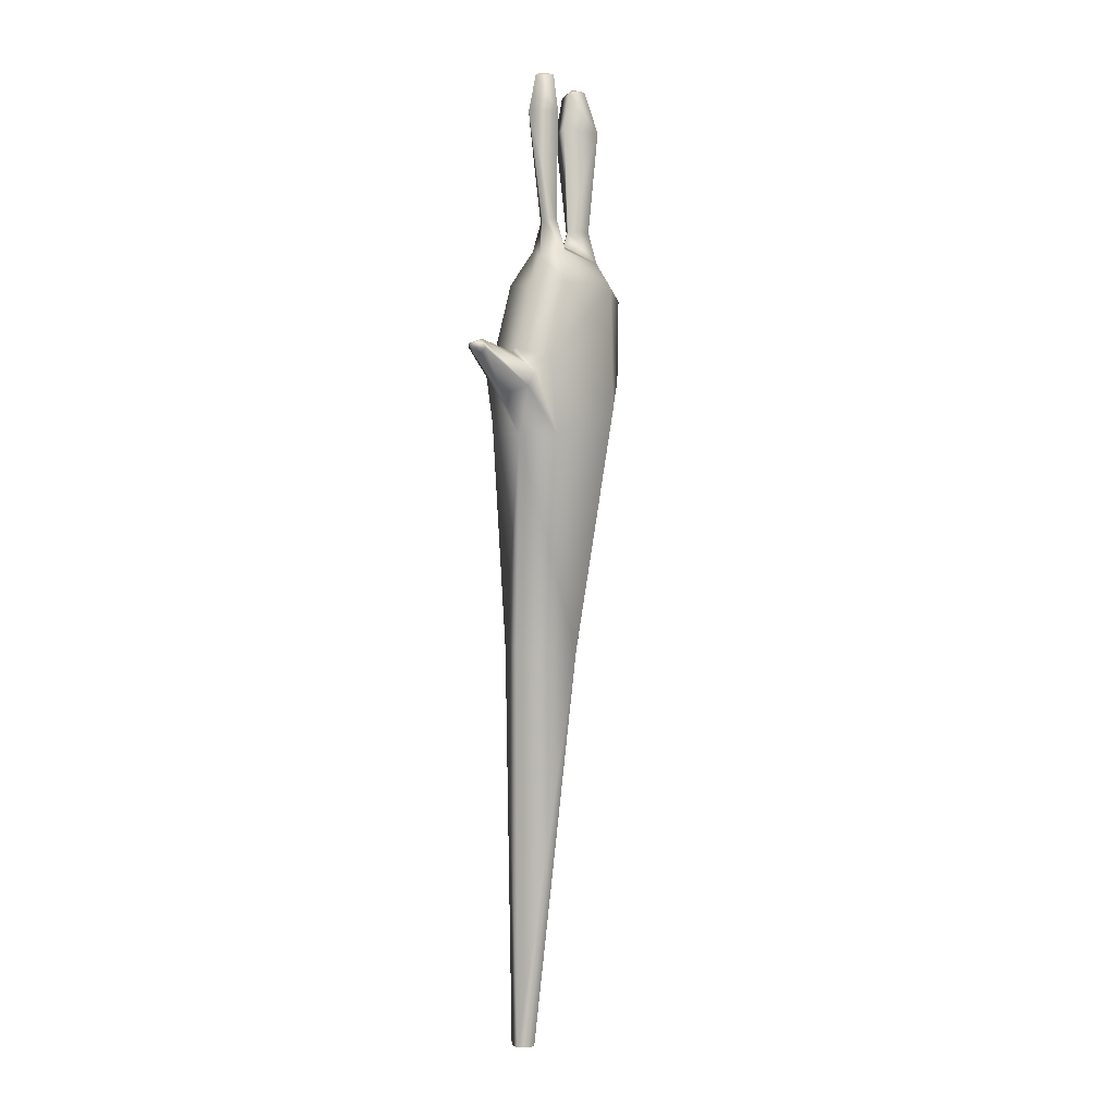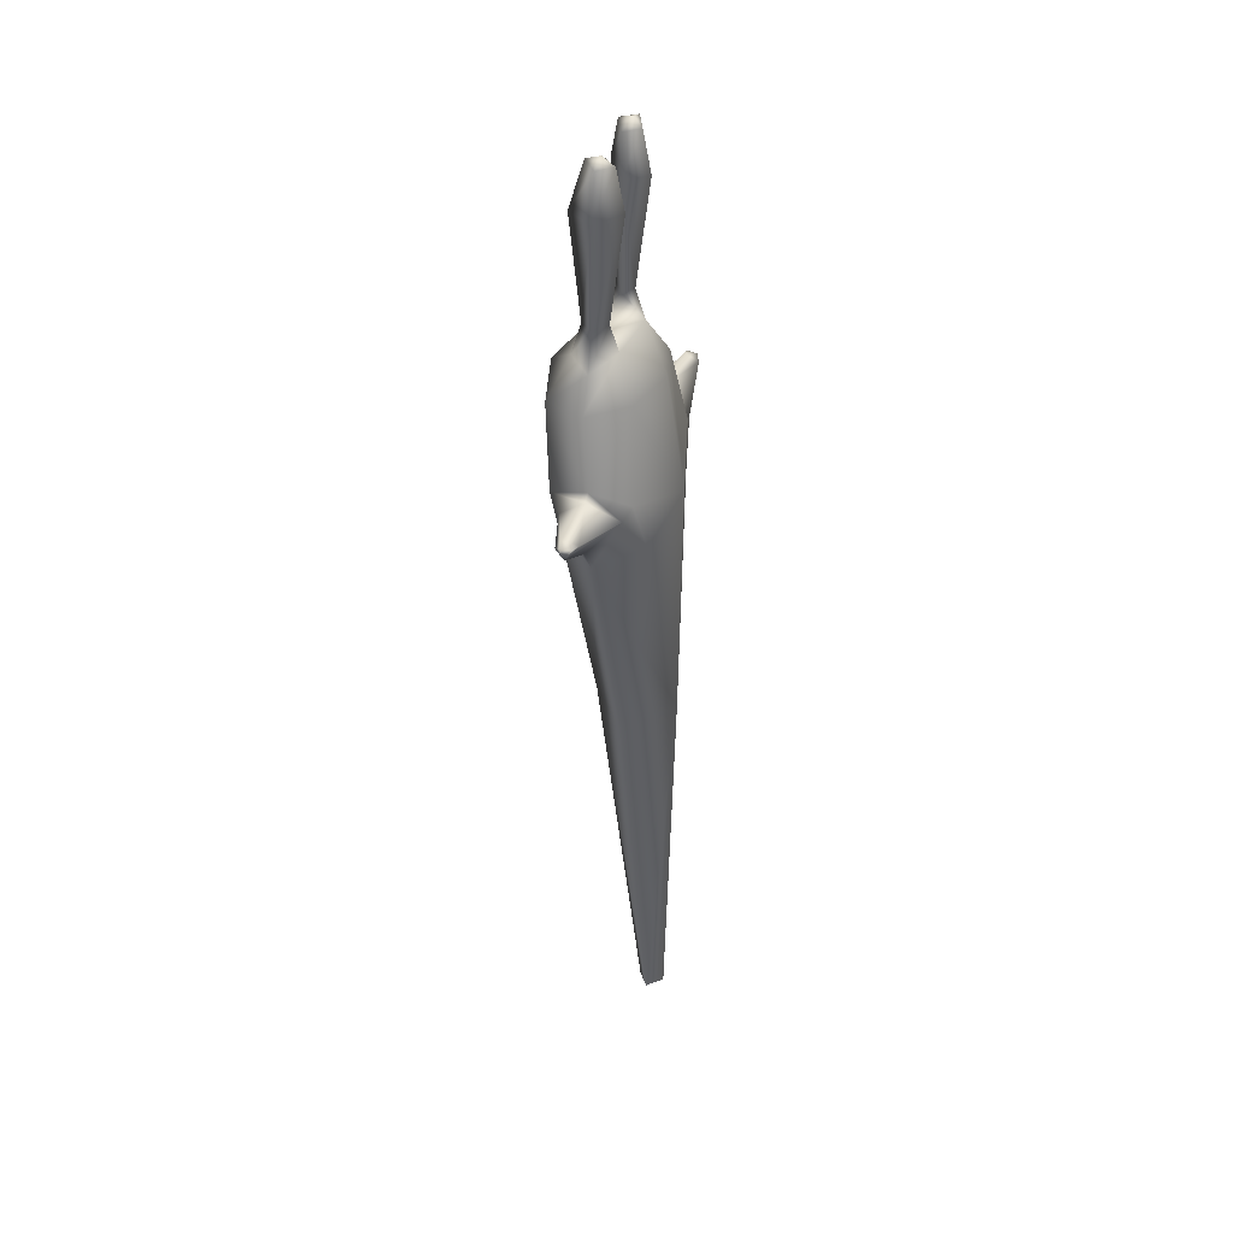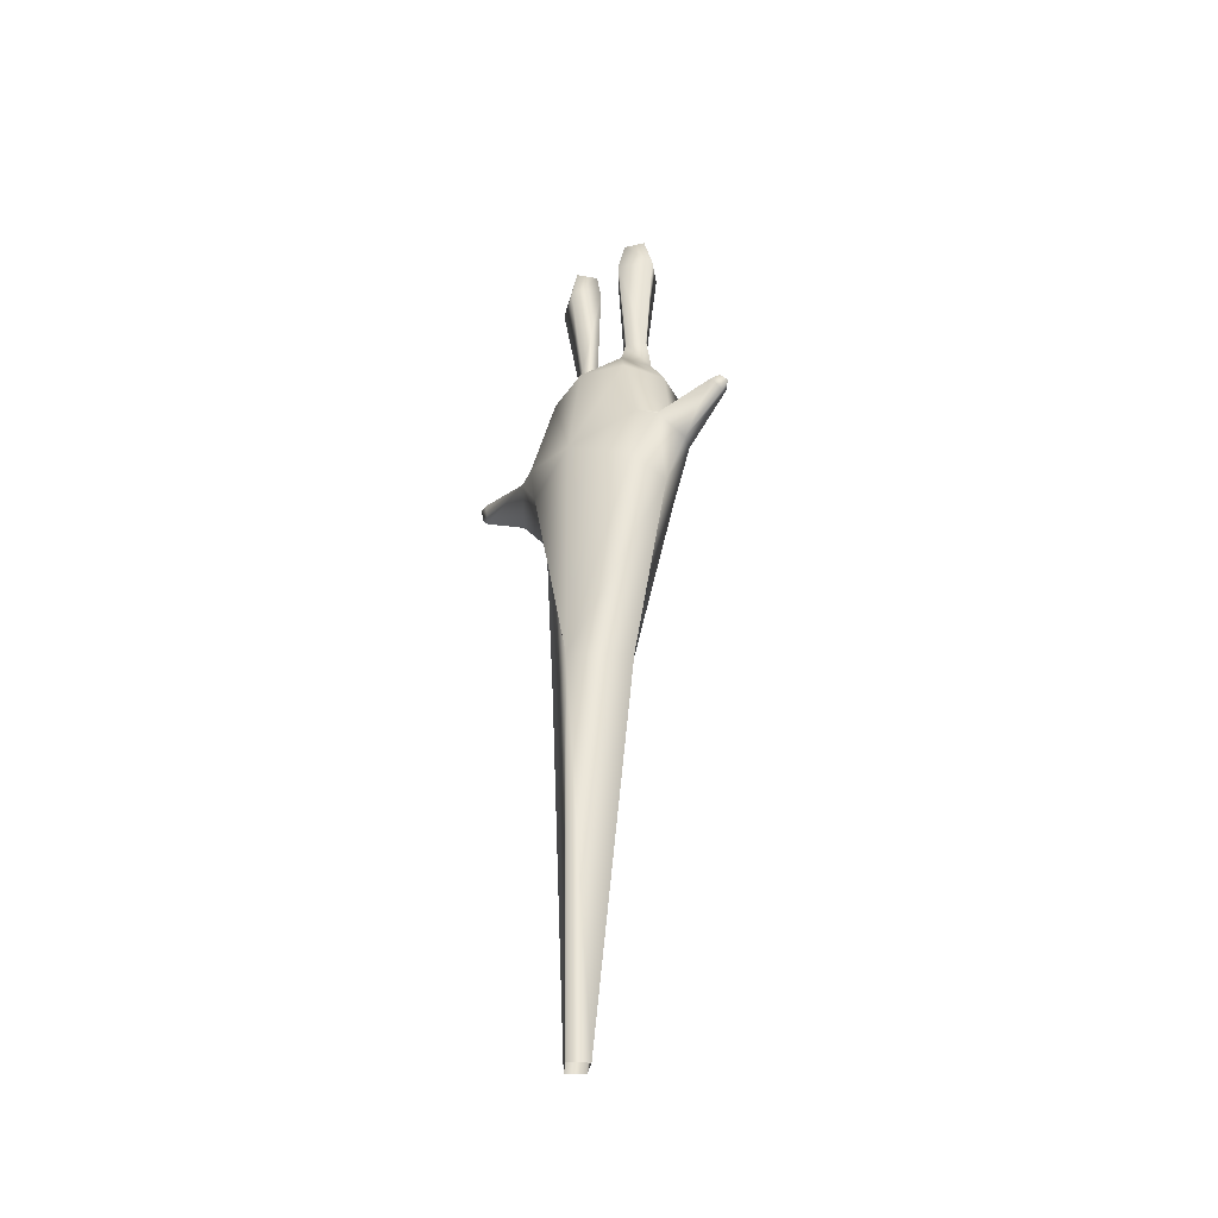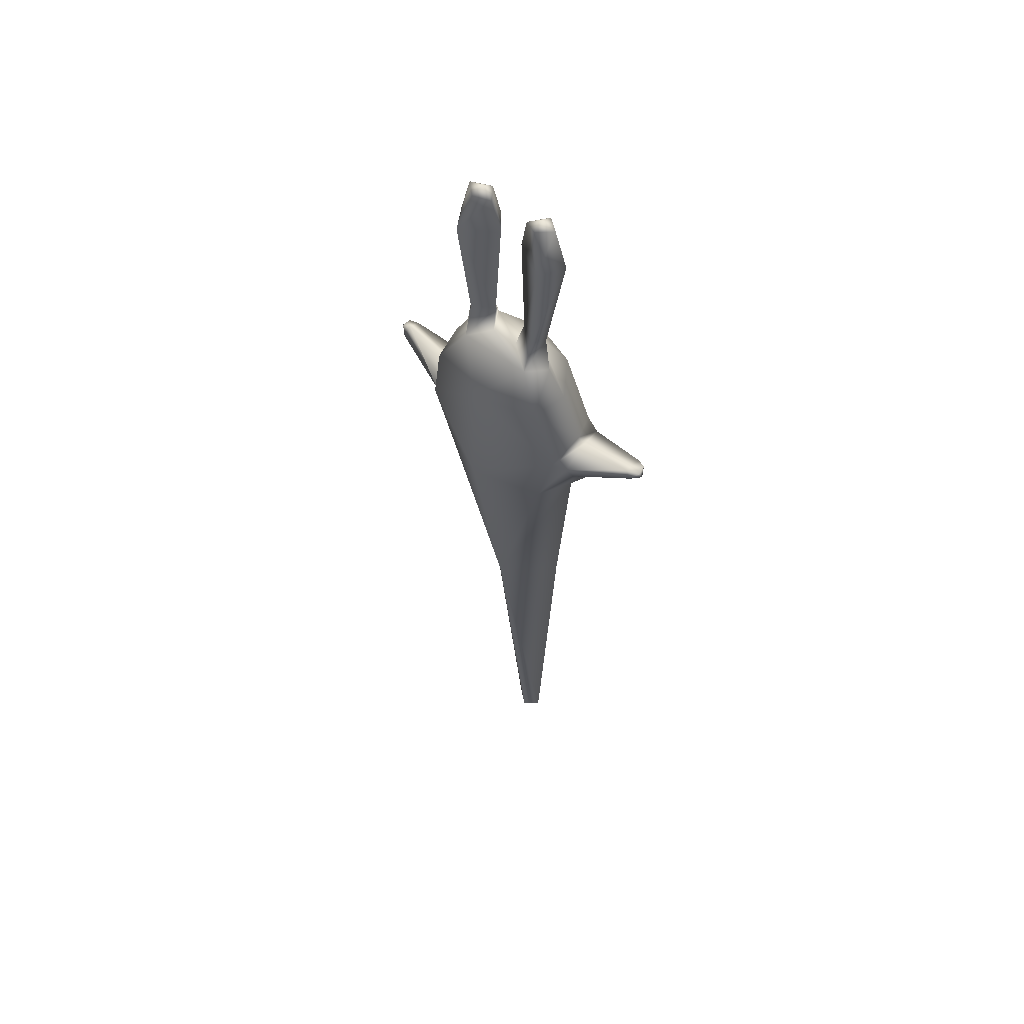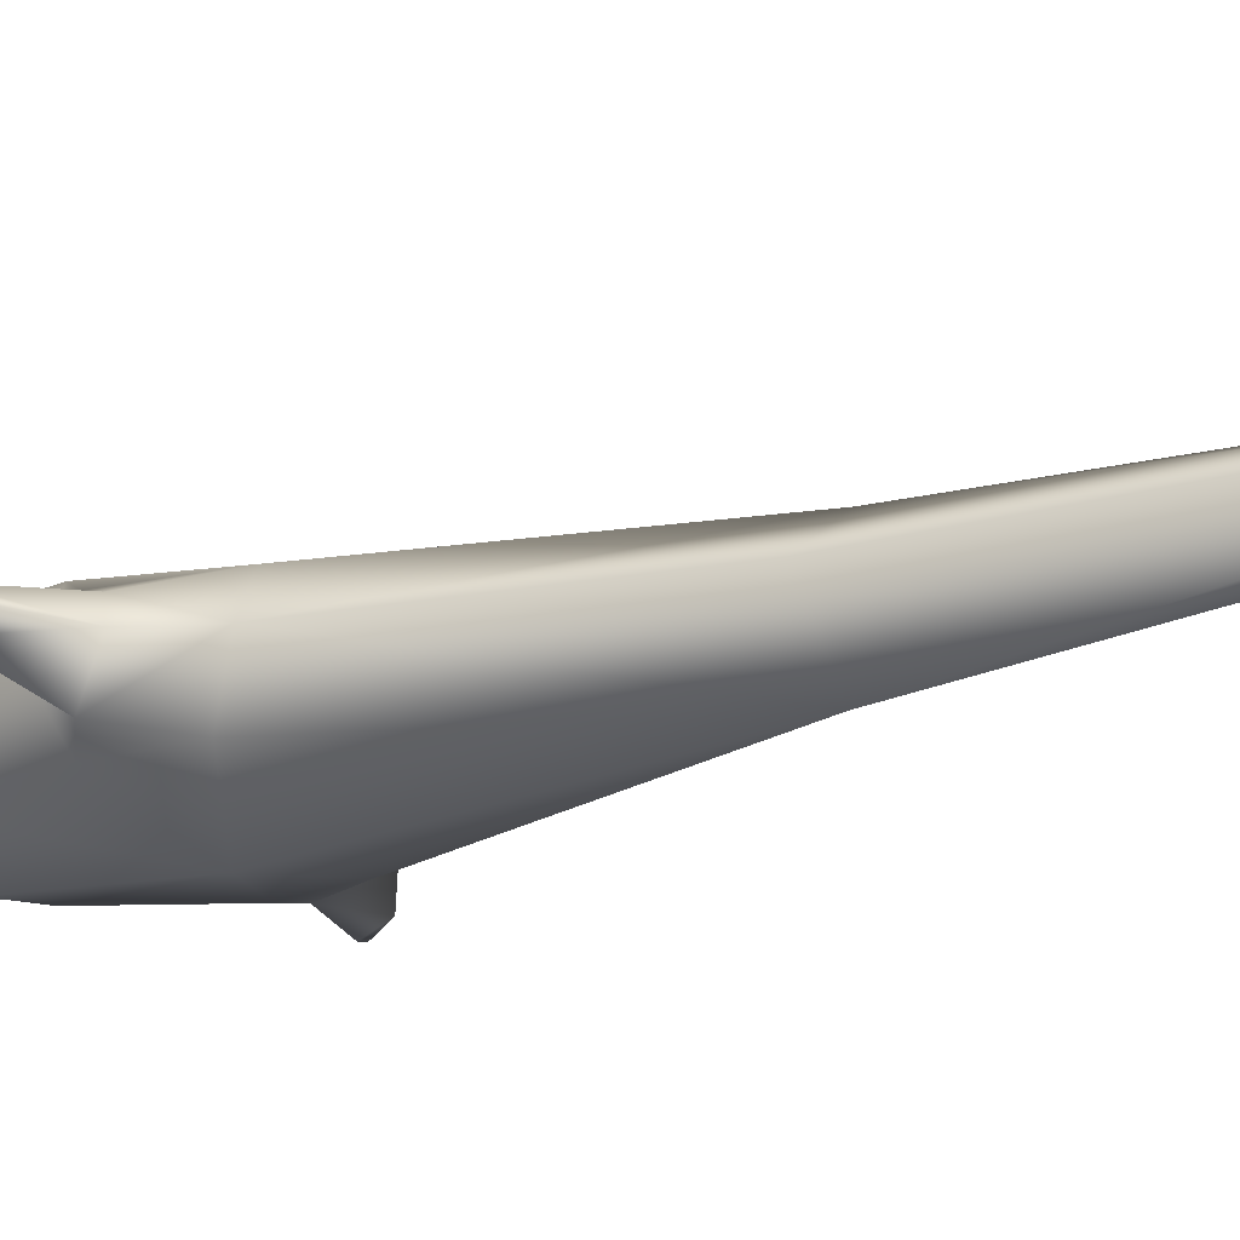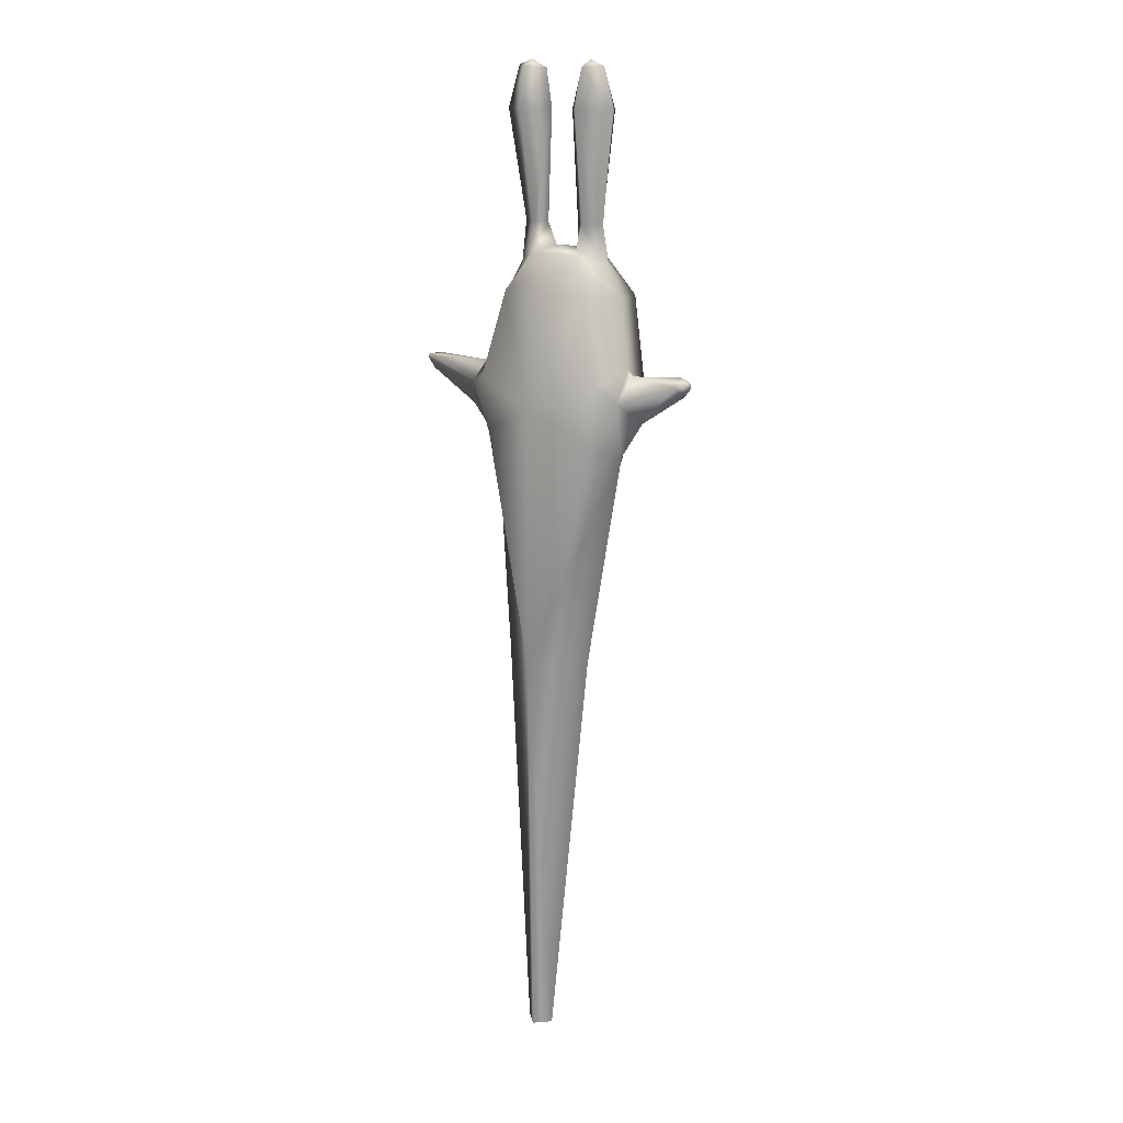
<metadata>
{"format":"obj","ext":"obj","renderer":"f3d","projection":"perspective","resolution":1024,"background":"white","views":[{"elev":-3.4,"azim":-63.1,"up":"+Y"},{"elev":41.0,"azim":111.3,"up":"+Y"},{"elev":-40.5,"azim":-140.8,"up":"+Y"},{"elev":56.3,"azim":38.6,"up":"+Y"},{"elev":-28.7,"azim":-60.7,"up":"+Z"},{"elev":15.3,"azim":-145.3,"up":"+Y"}]}
</metadata>
<code>
g SeparateMesh_Device_Prop_Statue_01_Device_Prop_Statue_01_04_Lod2
v -0.0609 1.515 -0.09853
v -0.1073 1.527 -0.07209
v -0.1011 1.54 -0.1123
v -0.1098 0.971 -0.03001
v -0.0529 1.072 -0.1023
v -0.04103 1.004 -0.07724
v -0.1112 1.073 -0.0598
v -0.1372 1.073 -0.09662
v -0.1544 0.9517 -0.09421
v -0.1396 1.4 -0.04039
v -0.03623 1.4 -0.1077
v -0.0609 1.515 -0.09853
v -0.1073 1.527 -0.07209
v -0.1843 1.4 -0.1179
v -0.1482 1.523 -0.1127
v -0.1011 1.54 -0.1123
v -0.0909 1.518 -0.1423
v -0.0609 1.515 -0.09853
v -0.03623 1.4 -0.1077
v -0.08475 1.4 -0.1683
v -0.08397 1.072 -0.1288
v -0.0857 0.9841 -0.1563
v -0.0529 1.072 -0.1023
v -0.04103 1.004 -0.07724
v -0.2071 0.859 -0.09988
v -0.0857 0.9841 -0.1563
v -0.1544 0.9517 -0.09421
v -0.136 0.8753 -0.2063
v -0.2478 0.6607 -0.1284
v -0.2049 0.6157 -0.2349
v -1.197e-06 0.5386 -0.3016
v -0.2674 0.5746 -0.2181
v -0.2686 0.6434 -0.1294
v -1.219e-06 0.8885 -0.2482
v -0.1888 0.4438 -0.2399
v -1.186e-06 -0.2428 -0.2961
v -0.2275 0.3963 -0.1276
v -0.1447 -0.2454 -0.1802
v -0.04328 -1.465 -0.2288
v -1.272e-06 -1.465 -0.2719
v 0.04327 -1.465 -0.2288
v 0.1447 -0.2454 -0.1802
v -0.3091 0.5095 -0.1412
v 0.2275 0.3963 -0.1276
v -0.4403 0.6352 -0.1823
v -0.4552 0.6043 -0.1494
v -0.4371 0.6589 -0.1399
v -0.4644 0.6442 -0.1691
v -0.4748 0.6306 -0.1482
v -0.4674 0.6466 -0.1392
v 0.1635 0.4547 -0.2598
v 0.2488 0.5927 -0.2225
v 0.3091 0.5095 -0.1412
v 0.4552 0.6043 -0.1494
v 0.2049 0.6157 -0.2349
v 0.136 0.8753 -0.2063
v 0.2478 0.6607 -0.1284
v 0.2686 0.6434 -0.1294
v 0.2071 0.859 -0.09988
v 0.07883 0.9853 -0.1493
v 0.1544 0.9517 -0.09421
v 0.04103 1.004 -0.07724
v -0.04103 1.004 -0.07724
v 0.4367 0.6458 -0.1817
v 0.4289 0.6492 -0.1274
v 0.4619 0.6471 -0.1722
v 0.4674 0.6466 -0.1392
v 0.4748 0.6306 -0.1482
v -0.04103 1.004 -0.07724
v 0.04103 1.004 -0.07724
v 0.1098 0.971 -0.03001
v -0.1098 0.971 -0.03001
v -1.116e-06 0.8672 0.07065
v -0.1807 0.8604 0.01259
v -0.1544 0.9517 -0.09421
v -0.2071 0.859 -0.09988
v -0.2478 0.6607 -0.1284
v -0.2321 0.6217 -0.0161
v 0.1807 0.8604 0.01259
v 0.1544 0.9517 -0.09421
v 0.2071 0.859 -0.09988
v 0.2478 0.6607 -0.1284
v 0.2321 0.6217 -0.0161
v 0.2686 0.6434 -0.1294
v -0.2593 0.5814 -0.05192
v -0.2686 0.6434 -0.1294
v -0.4371 0.6589 -0.1399
v -1.241e-06 0.4904 0.0788
v 0.2593 0.5814 -0.05192
v 0.4289 0.6492 -0.1274
v -0.174 0.4015 -0.02576
v -0.2735 0.5384 -0.07216
v -1.265e-06 -0.2519 -0.04886
v 0.174 0.4015 -0.02576
v -0.2275 0.3963 -0.1276
v -0.1447 -0.2454 -0.1802
v -0.04328 -1.465 -0.2288
v -1.312e-06 -1.465 -0.1935
v 0.04327 -1.465 -0.2288
v 0.1447 -0.2454 -0.1802
v 0.2275 0.3963 -0.1276
v -0.3091 0.5095 -0.1412
v 0.2735 0.5384 -0.07216
v 0.3091 0.5095 -0.1412
v -0.4475 0.628 -0.1201
v -0.4552 0.6043 -0.1494
v -0.4748 0.6306 -0.1482
v -0.4674 0.6466 -0.1392
v 0.4474 0.628 -0.1201
v 0.4552 0.6043 -0.1494
v 0.4674 0.6466 -0.1392
v 0.4748 0.6306 -0.1482
v 0.1098 0.971 -0.03001
v 0.04103 1.004 -0.07724
v 0.05289 1.072 -0.1023
v 0.1112 1.073 -0.0598
v 0.1372 1.073 -0.09662
v 0.1544 0.9517 -0.09421
v 0.1396 1.4 -0.04039
v 0.03623 1.4 -0.1077
v 0.06089 1.515 -0.09853
v 0.1073 1.527 -0.07209
v 0.1843 1.4 -0.1179
v 0.1482 1.523 -0.1127
v 0.102 1.539 -0.1118
v 0.09385 1.072 -0.1288
v 0.07883 0.9853 -0.1493
v 0.1045 1.518 -0.1491
v 0.102 1.539 -0.1118
v 0.1055 1.4 -0.1738
v 0.06089 1.515 -0.09853
v 0.1073 1.527 -0.07209
v 0.03623 1.4 -0.1077
v 0.05289 1.072 -0.1023
v 0.04103 1.004 -0.07724
g SeparateMesh_Device_Prop_Statue_01_Device_Prop_Statue_01_04_Lod2_0
f 3 2 1
f 6 5 4
f 5 7 4
f 7 8 4
f 8 9 4
f 7 5 10
f 5 11 10
f 10 11 12
f 13 10 12
f 7 10 14
f 8 7 14
f 13 15 10
f 15 14 10
f 16 15 13
f 16 17 15
f 14 15 17
f 18 17 16
f 18 19 17
f 20 14 17
f 14 20 8
f 19 20 17
f 8 21 9
f 20 21 8
f 21 20 19
f 21 22 9
f 23 21 19
f 23 22 21
f 24 22 23
f 27 26 25
f 26 28 25
f 25 28 29
f 28 30 29
f 31 30 28
f 29 30 32
f 33 29 32
f 26 34 28
f 34 31 28
f 30 35 32
f 35 30 31
f 31 36 35
f 35 36 37
f 35 37 32
f 36 38 37
f 39 38 36
f 40 39 36
f 40 36 41
f 36 42 41
f 32 37 43
f 42 36 44
f 45 32 43
f 33 32 45
f 46 45 43
f 47 33 45
f 45 46 48
f 47 45 48
f 46 49 48
f 50 47 48
f 49 50 48
f 36 51 44
f 52 44 51
f 53 44 52
f 31 51 36
f 53 52 54
f 55 51 31
f 55 52 51
f 55 31 56
f 31 34 56
f 55 57 52
f 55 56 57
f 57 58 52
f 56 59 57
f 56 34 60
f 56 60 59
f 60 61 59
f 60 34 26
f 62 60 26
f 63 62 26
f 64 52 58
f 65 64 58
f 52 64 54
f 64 65 66
f 54 64 66
f 65 67 66
f 68 54 66
f 67 68 66
f 71 70 69
f 72 71 69
f 73 71 72
f 74 73 72
f 72 75 74
f 75 76 74
f 74 76 77
f 78 74 77
f 74 78 73
f 73 79 71
f 71 79 80
f 79 81 80
f 82 81 79
f 83 82 79
f 79 73 83
f 82 83 84
f 85 78 77
f 86 85 77
f 86 87 85
f 78 88 73
f 73 88 83
f 83 89 84
f 89 90 84
f 85 91 78
f 91 88 78
f 92 85 87
f 92 91 85
f 91 93 88
f 88 93 94
f 94 83 88
f 89 83 94
f 91 95 93
f 95 91 92
f 95 96 93
f 96 97 93
f 97 98 93
f 93 98 99
f 100 93 99
f 93 100 101
f 94 93 101
f 102 95 92
f 103 94 101
f 103 89 94
f 104 103 101
f 92 105 102
f 105 106 102
f 105 92 87
f 106 105 107
f 108 105 87
f 105 108 107
f 103 109 89
f 109 103 104
f 109 90 89
f 110 109 104
f 109 111 90
f 110 112 109
f 112 111 109
f 115 114 113
f 116 115 113
f 117 116 113
f 118 117 113
f 116 119 115
f 119 120 115
f 120 119 121
f 119 122 121
f 123 119 116
f 117 123 116
f 122 119 124
f 119 123 124
f 125 122 124
f 126 117 118
f 127 126 118
f 128 124 123
f 128 129 124
f 130 123 117
f 130 128 123
f 126 130 117
f 131 129 128
f 128 130 131
f 132 129 131
f 130 133 131
f 133 130 126
f 134 133 126
f 127 134 126
f 134 127 135

</code>
